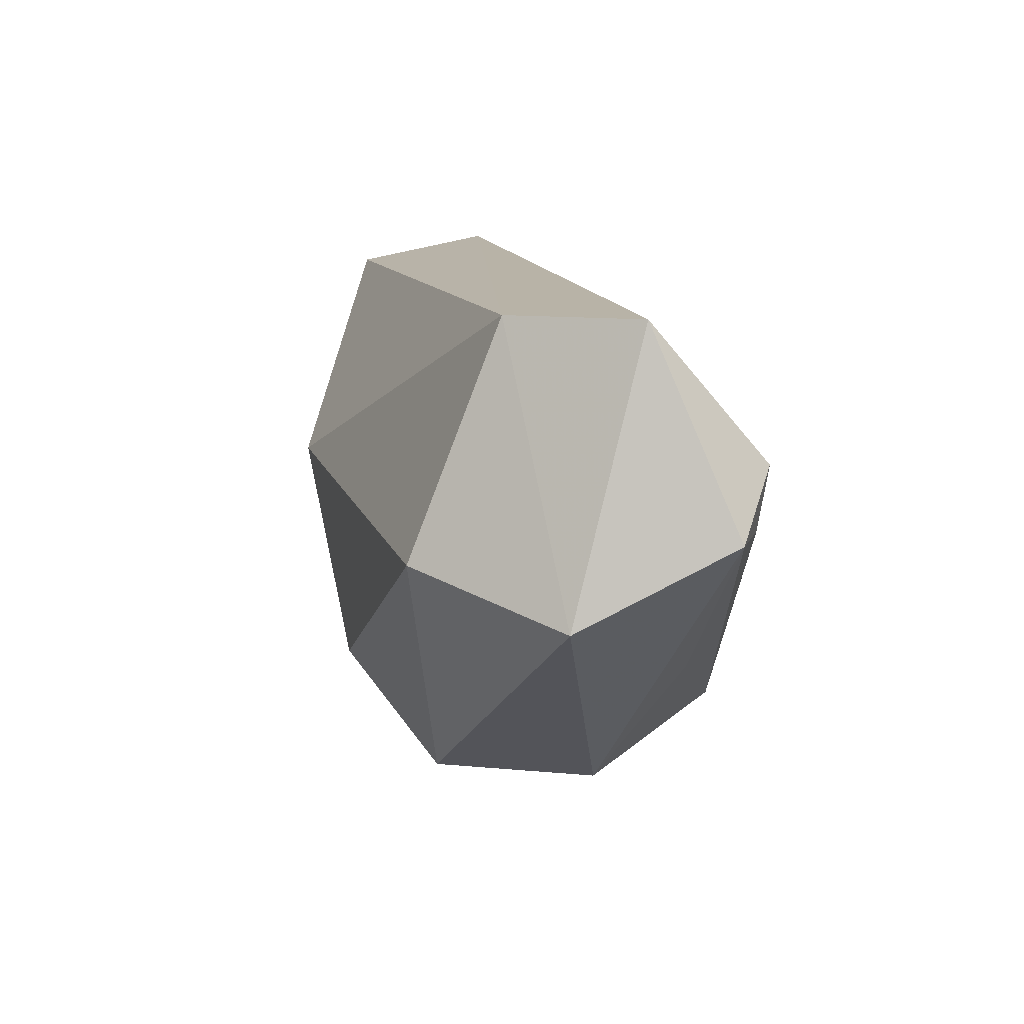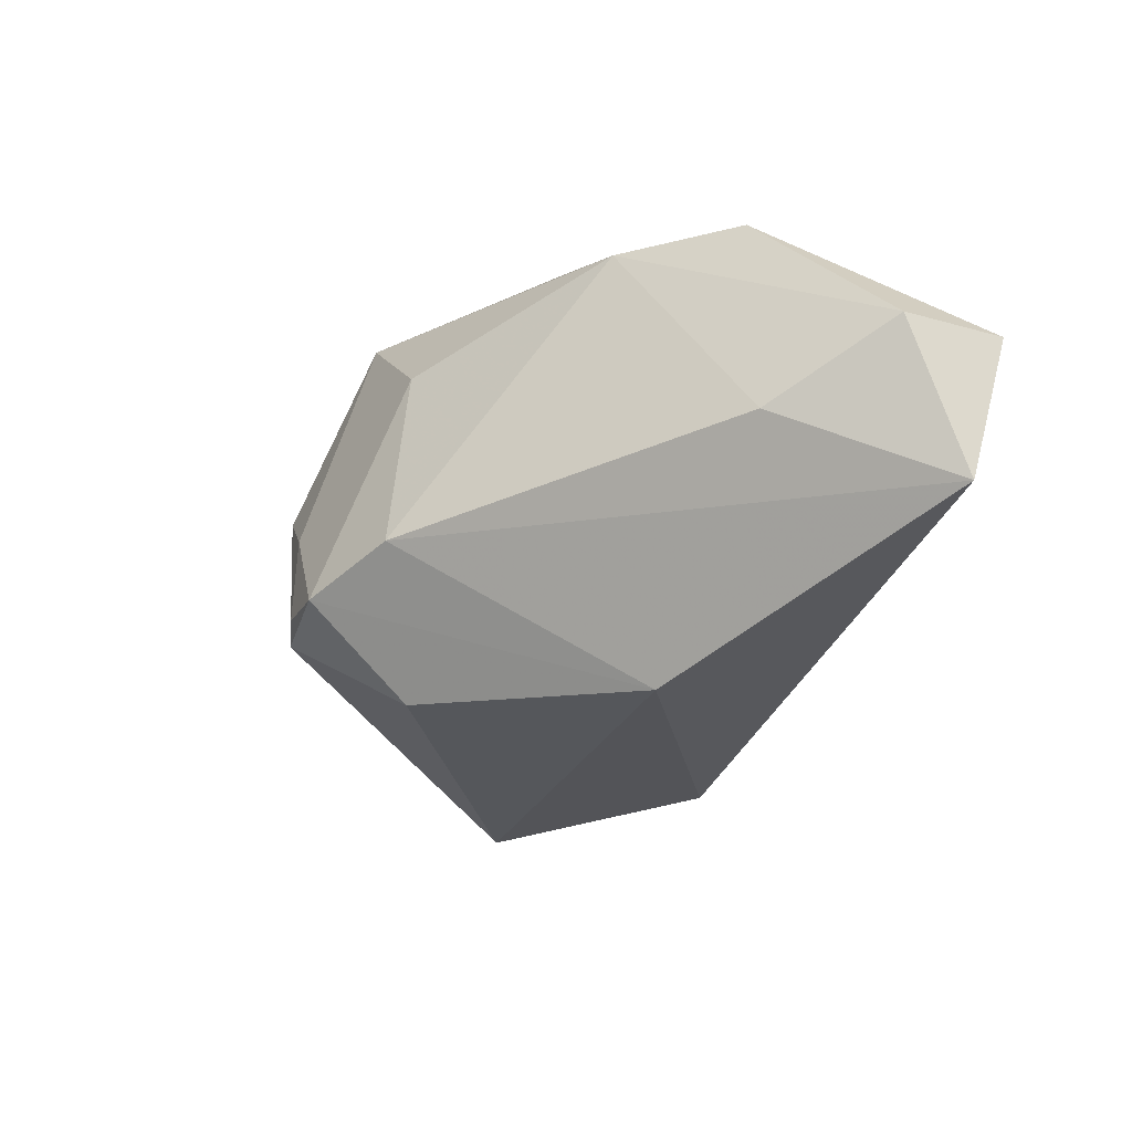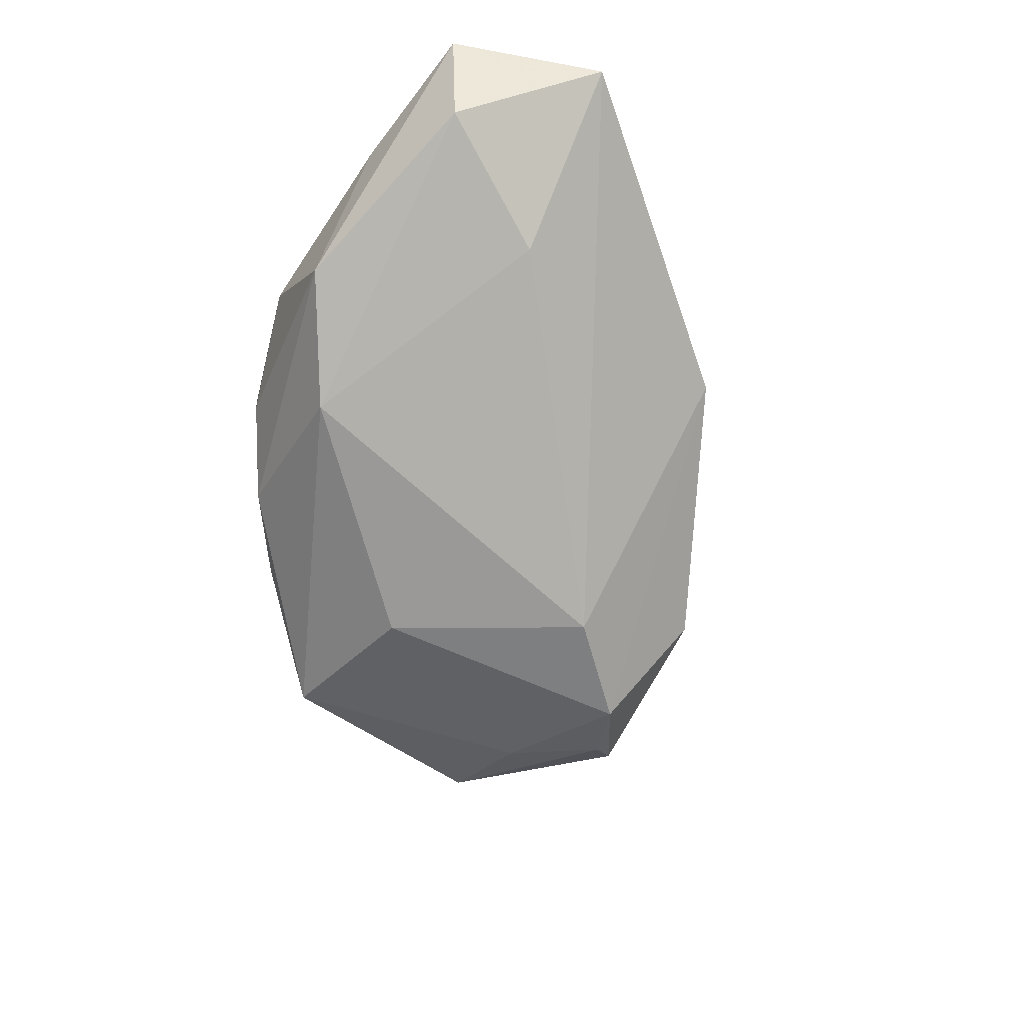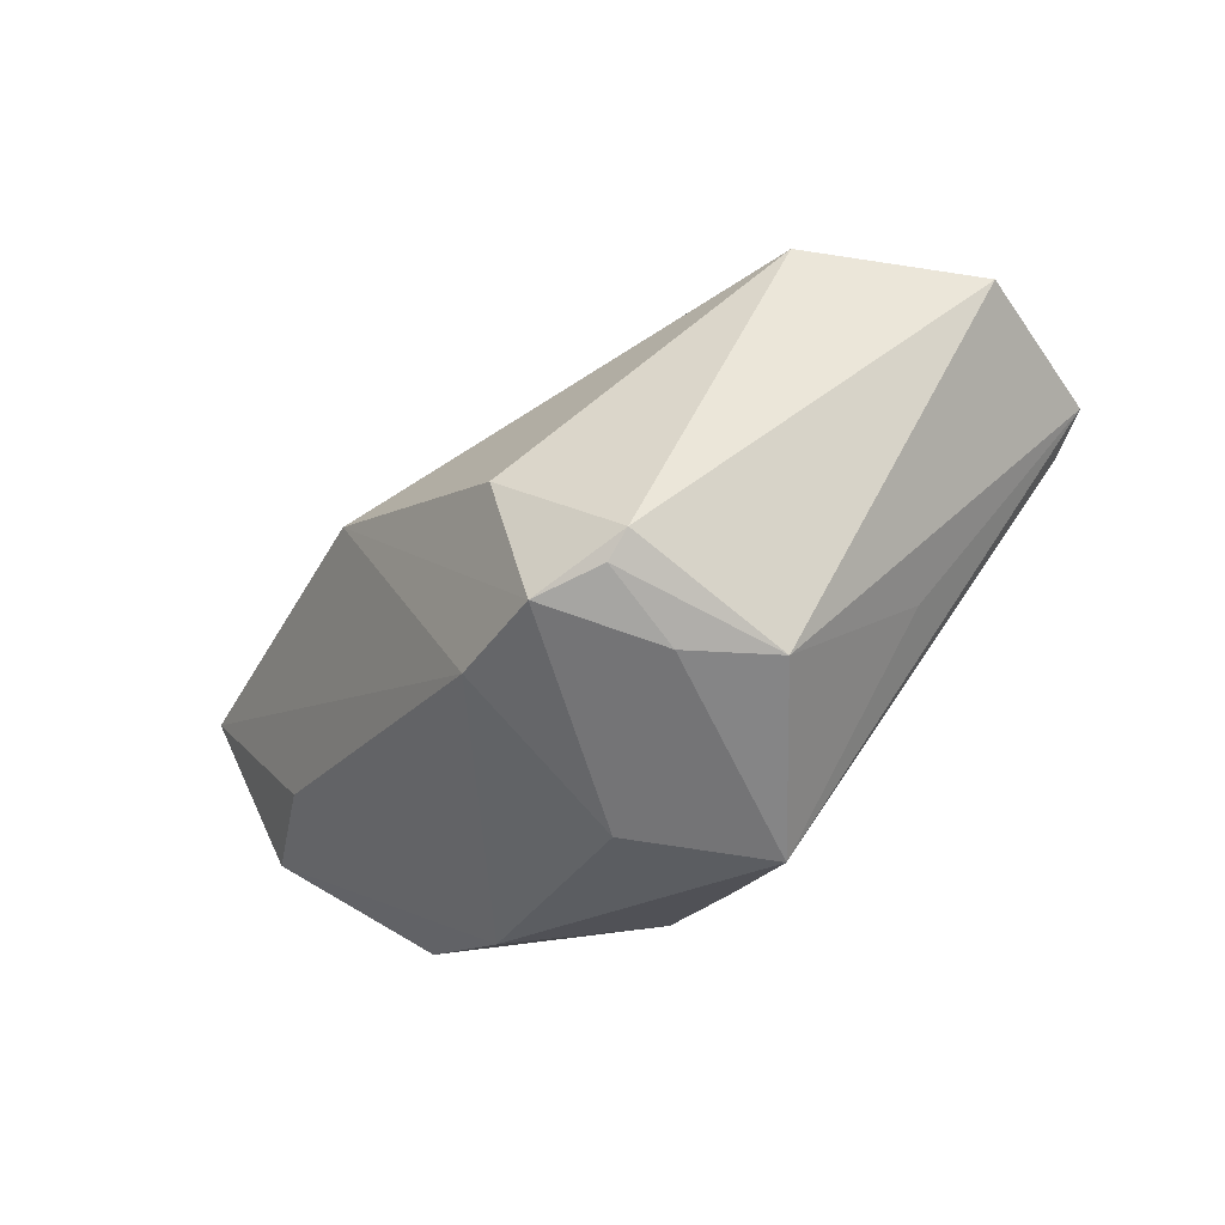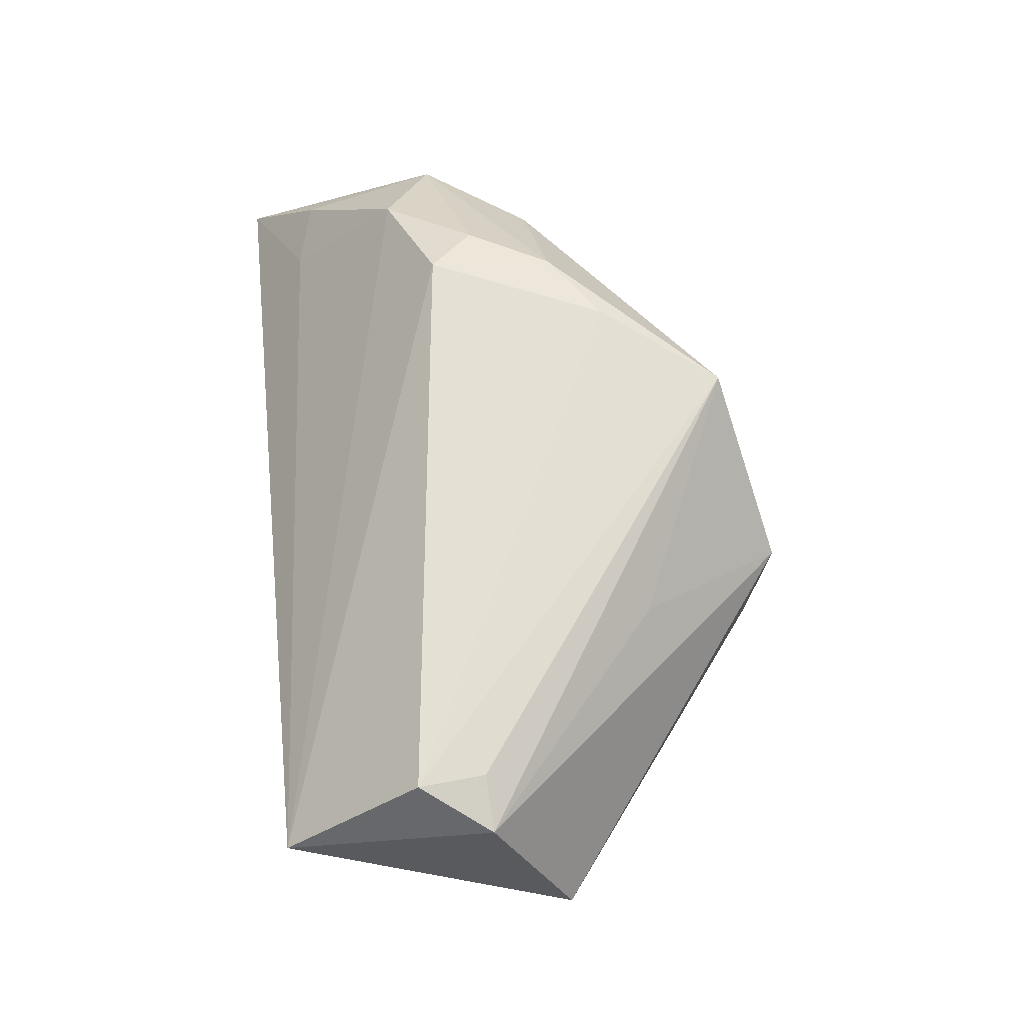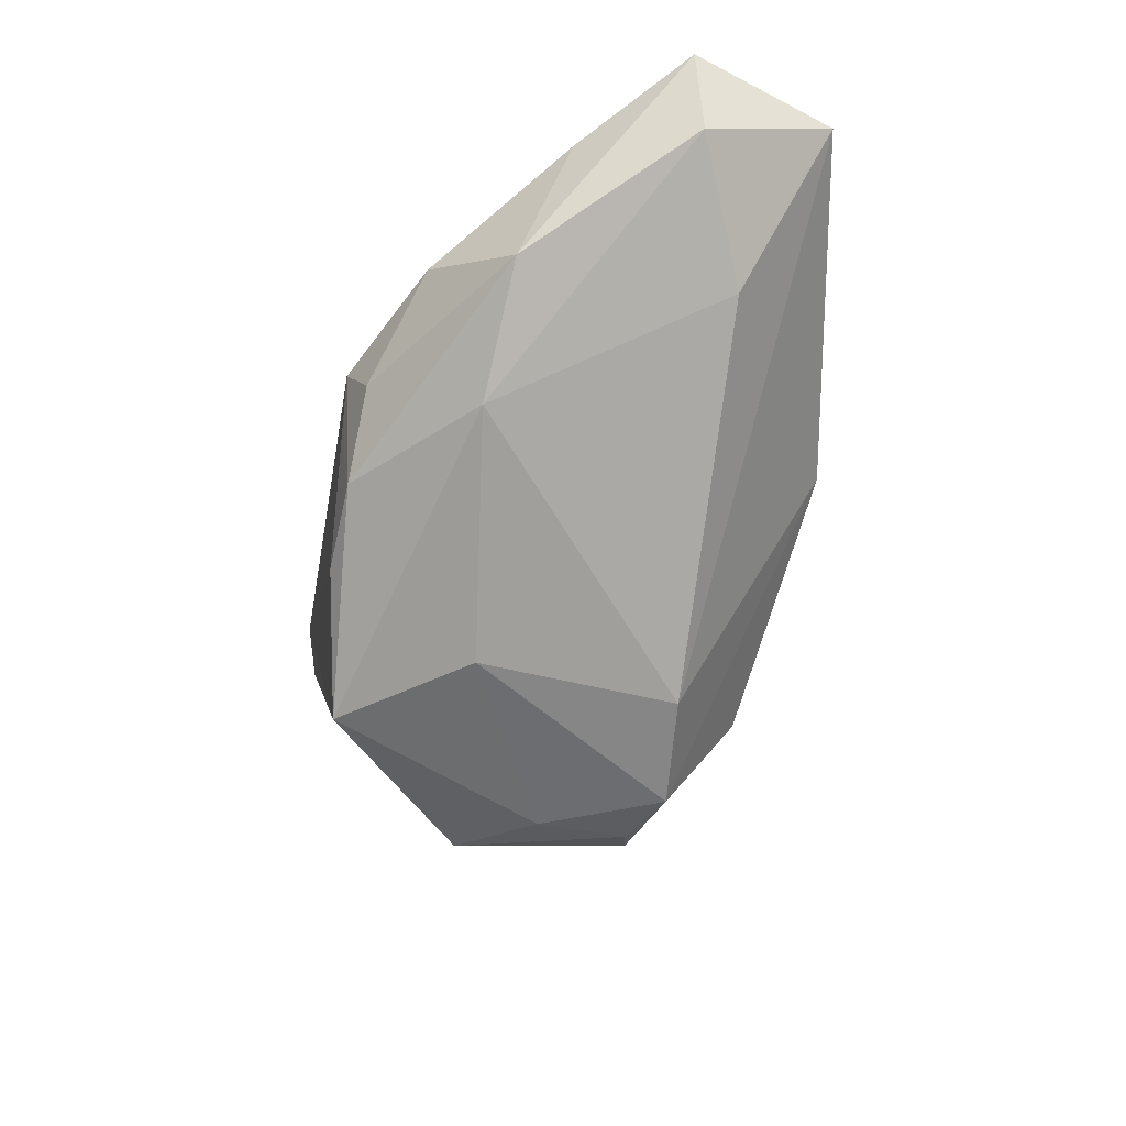
<metadata>
{"format":"obj","ext":"obj","renderer":"f3d","projection":"perspective","resolution":1024,"background":"white","views":[{"elev":12.8,"azim":-89.7,"up":"+Y"},{"elev":-42.0,"azim":72.9,"up":"+Z"},{"elev":-32.2,"azim":103.3,"up":"+Y"},{"elev":-75.7,"azim":-131.1,"up":"+Y"},{"elev":65.3,"azim":-96.4,"up":"+Z"},{"elev":-33.8,"azim":80.6,"up":"+Y"}]}
</metadata>
<code>
v 0.0479 0.004414 -0.01661
v -0.04638 0.00414 0.02608
v -0.006093 -0.03873 -0.001464
v -0.01272 -0.03746 -0.01384
v 0.0002538 -0.03755 -0.01658
v -0.008491 -0.03833 -0.01308
v 0.01648 -0.02975 0.009482
v 0.03145 -0.001821 0.02512
v 0.05225 0.002719 0.01027
v 0.01595 -0.01806 0.02732
v 0.04397 0.02296 0.002925
v -0.04045 0.02932 -0.004391
v -0.049 0.02991 0.0126
v 0.005262 -0.03261 0.02531
v -0.05751 -0.005655 0.003619
v -0.02465 -0.01941 0.0198
v 0.02585 0.003725 0.02732
v 0.06107 0.01712 -0.01008
v 0.06031 0.02991 -0.009475
v 0.05227 0.02077 0.003623
v 0.05437 0.02652 -0.0277
v 0.04076 0.009069 0.01931
v -0.04741 0.01247 0.02732
v 0.01276 -0.03085 -0.0157
v -0.05307 0.003864 0.02396
v 0.01655 0.002096 -0.03411
v 0.02524 -0.01196 0.02631
v -0.004204 -0.02344 -0.02665
v -0.01363 -0.03881 0.008077
v 0.04132 -0.01059 0.01238
v -0.04445 -0.0006309 -0.01592
f 12 26 31
f 28 31 26
f 17 10 27
f 12 31 15
f 15 13 12
f 25 13 15
f 18 30 1
f 30 24 1
f 14 30 27
f 27 10 14
f 25 16 14
f 31 28 4
f 4 15 31
f 26 24 5
f 5 28 26
f 5 3 6
f 6 4 5
f 5 4 28
f 12 13 19
f 23 13 25
f 23 17 13
f 10 17 23
f 23 14 10
f 13 17 22
f 21 24 26
f 21 1 24
f 21 26 12
f 18 1 21
f 12 19 21
f 21 19 18
f 7 24 30
f 30 14 7
f 7 5 24
f 7 14 3
f 3 5 7
f 29 14 16
f 3 14 29
f 29 16 25
f 25 15 29
f 15 4 29
f 6 3 29
f 29 4 6
f 11 19 13
f 20 19 11
f 13 22 11
f 11 22 20
f 25 14 2
f 2 23 25
f 14 23 2
f 20 22 9
f 18 19 9
f 9 19 20
f 9 30 18
f 27 30 9
f 8 17 27
f 8 22 17
f 27 9 8
f 8 9 22

</code>
